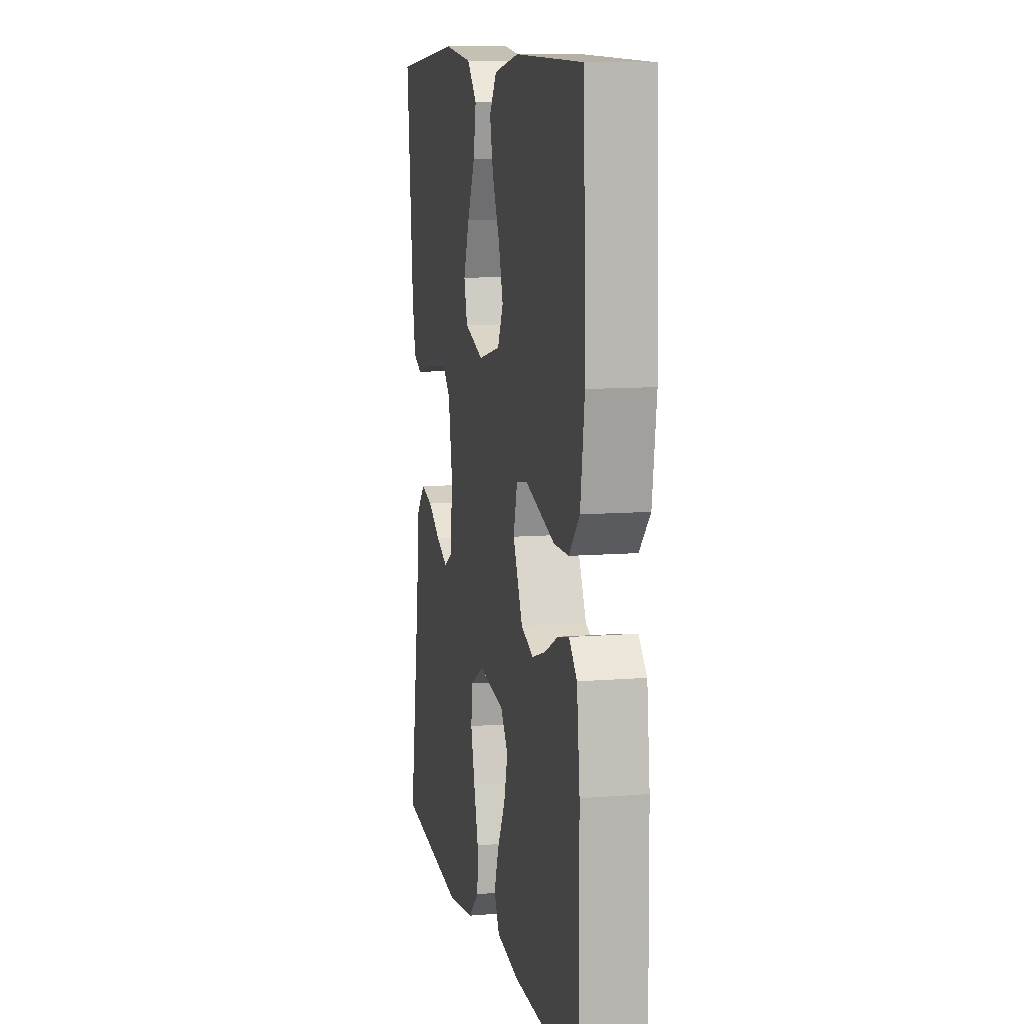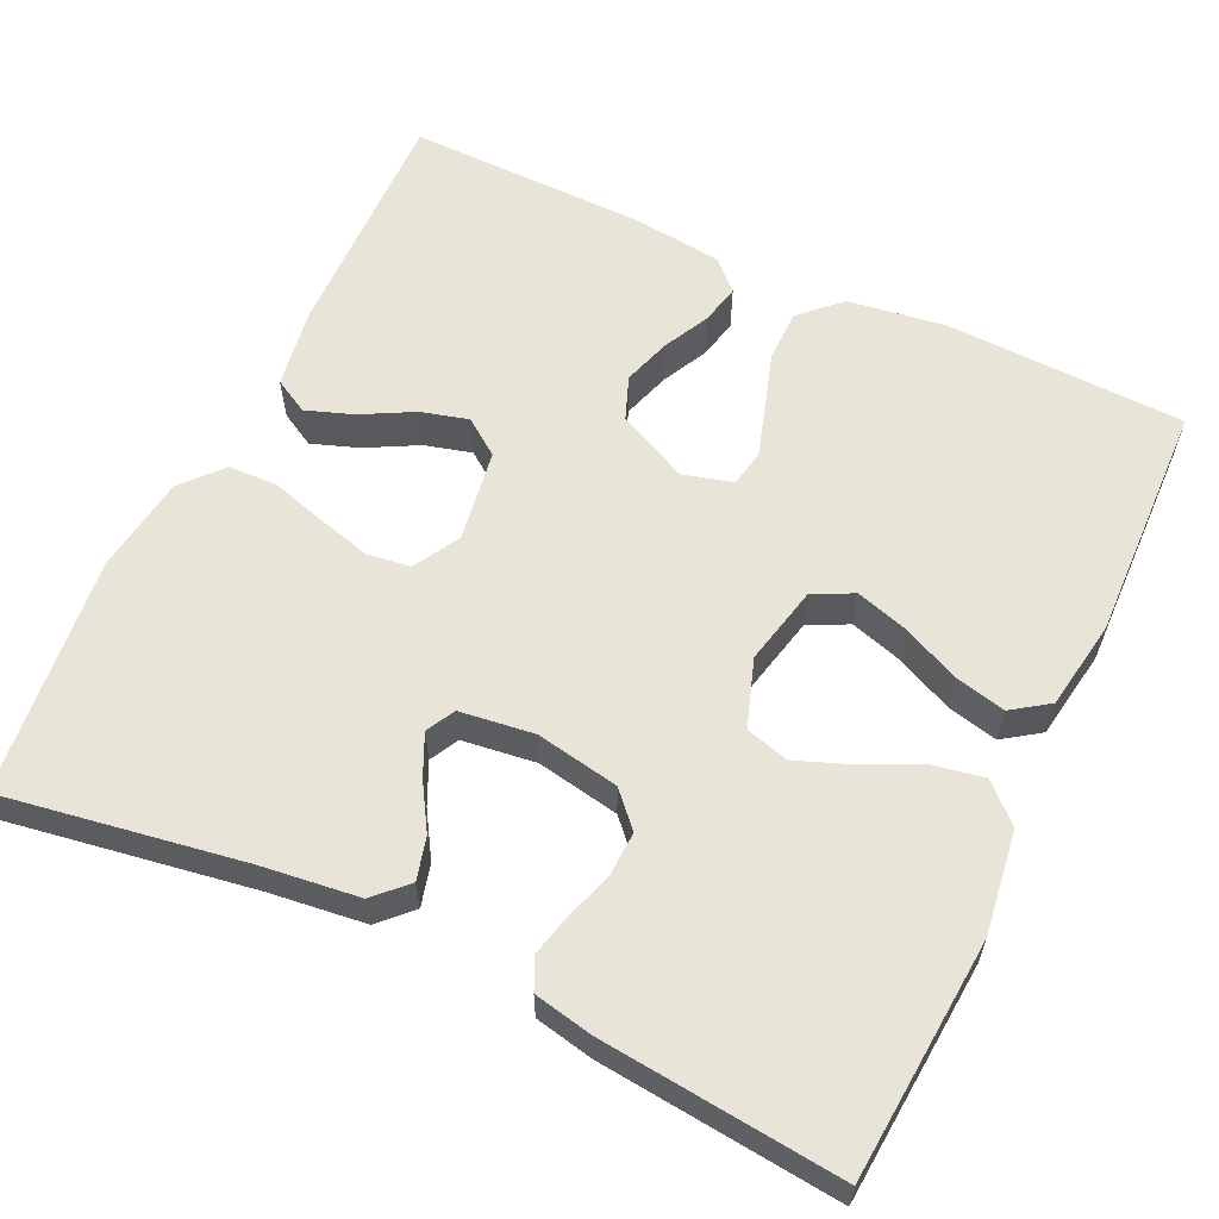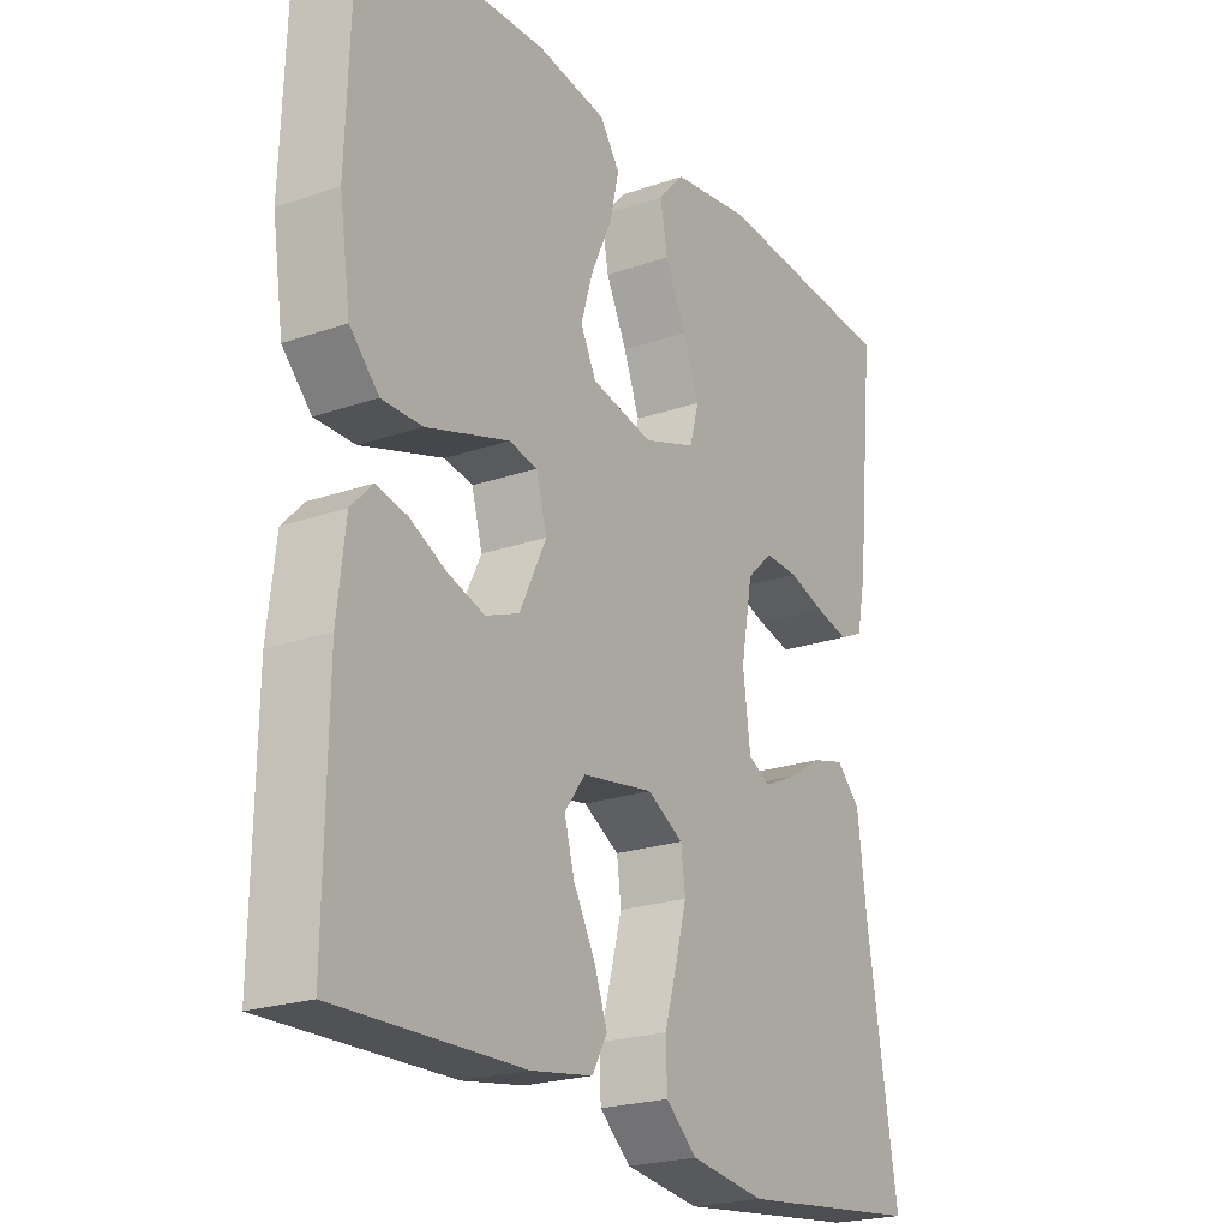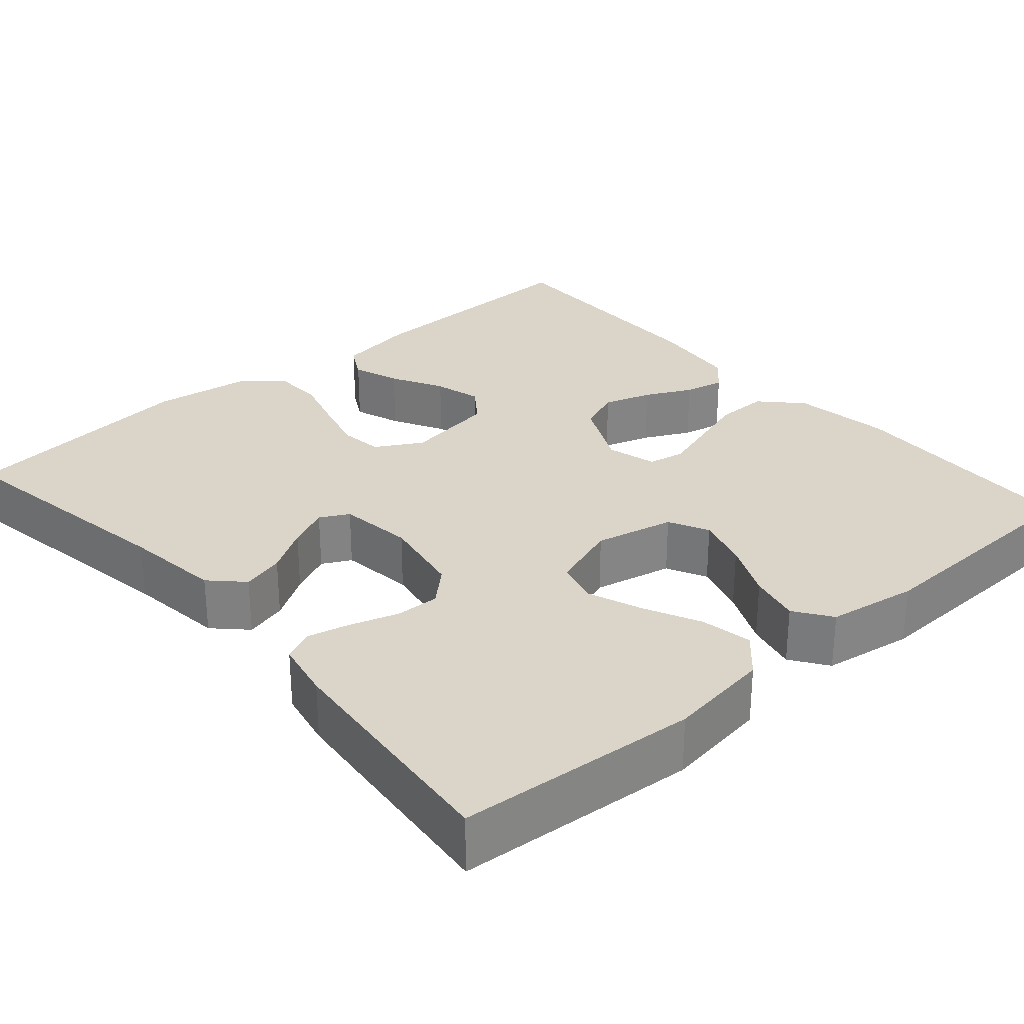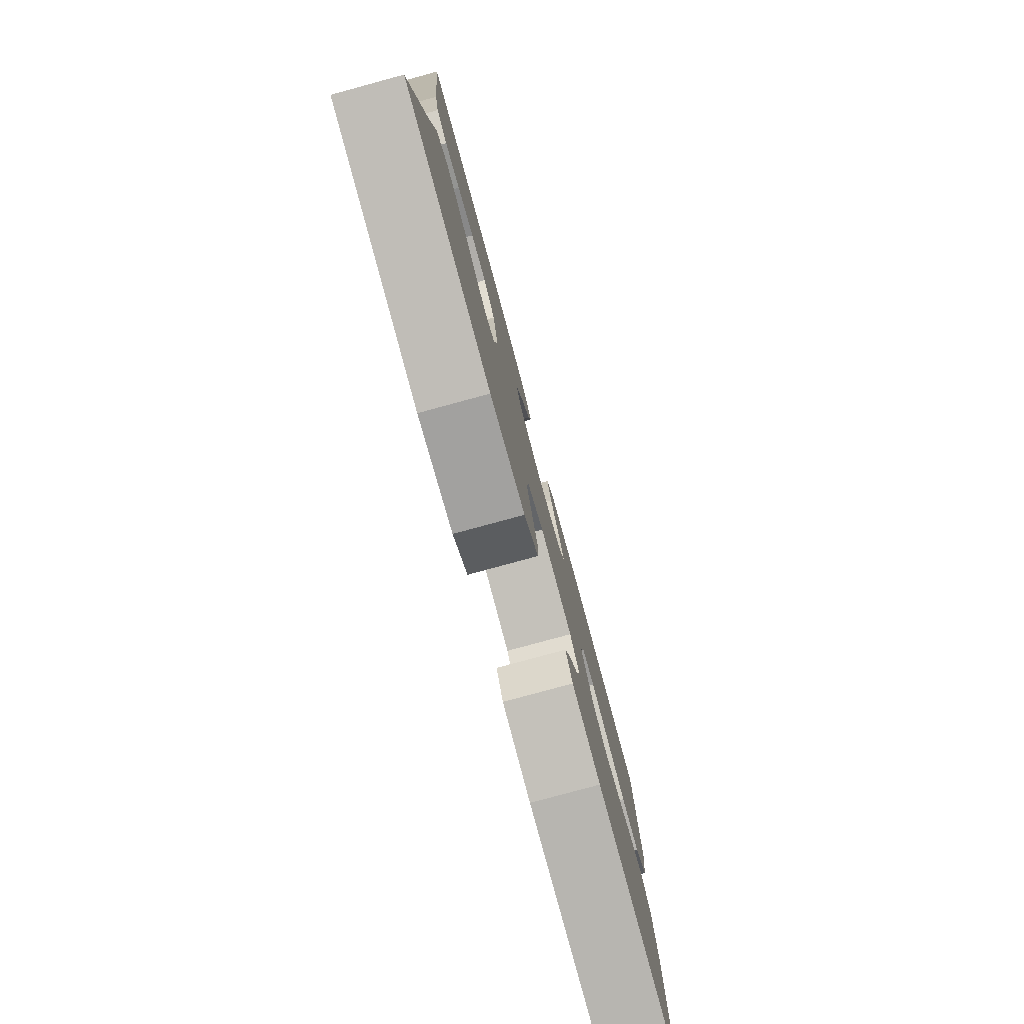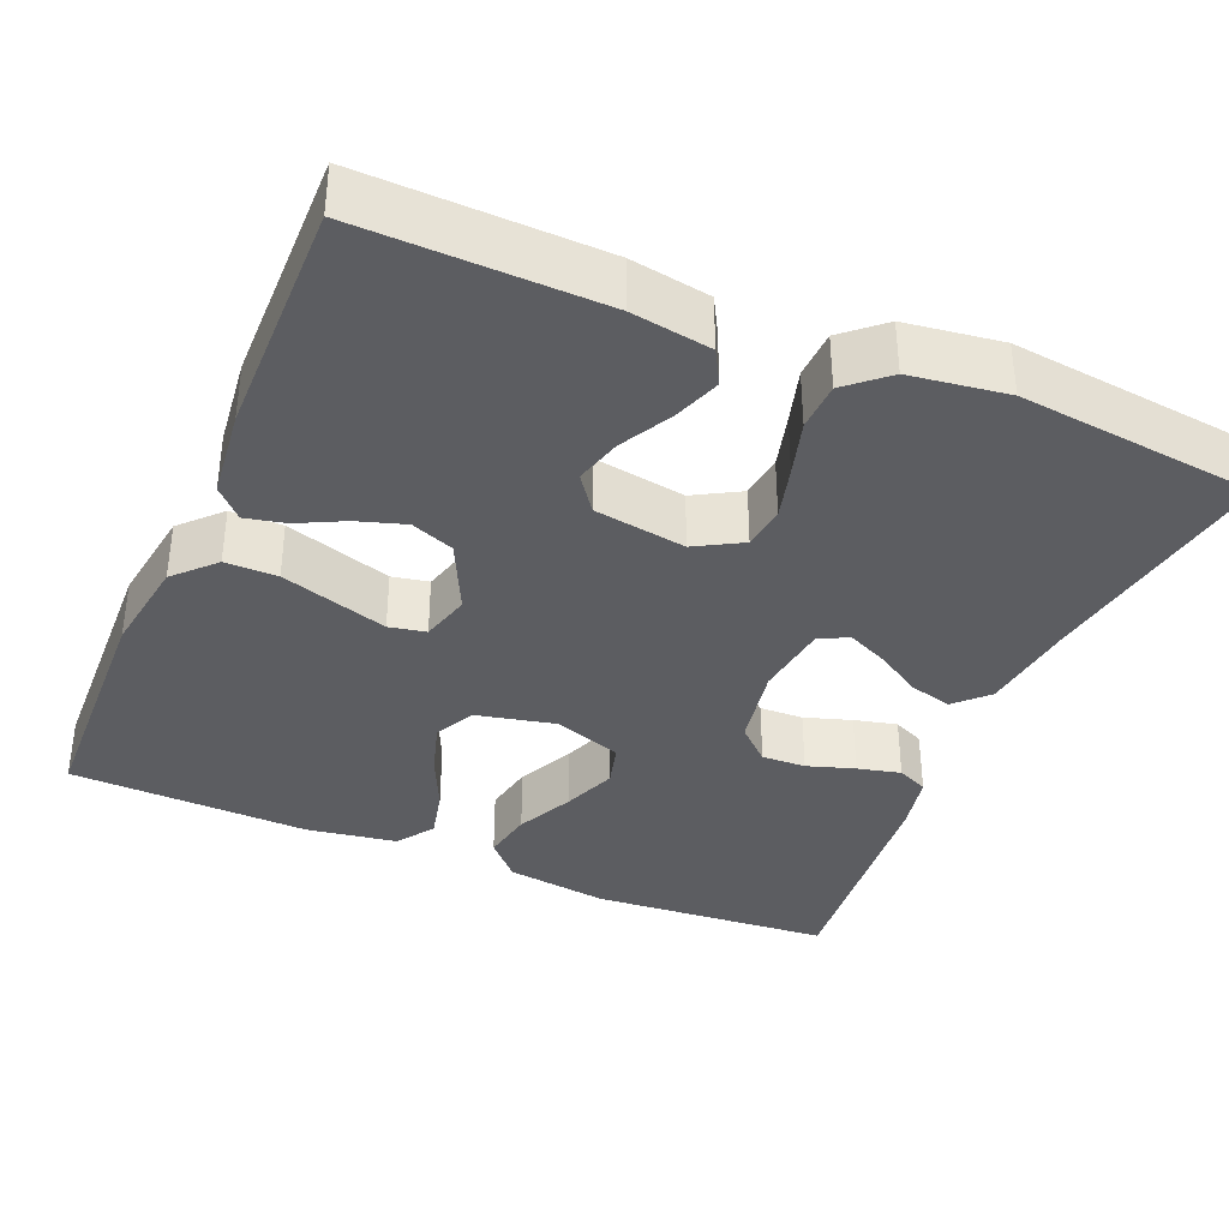
<metadata>
{"format":"obj","ext":"obj","renderer":"f3d","projection":"perspective","resolution":1024,"background":"white","views":[{"elev":10.0,"azim":78.3,"up":"+Z"},{"elev":60.1,"azim":-64.7,"up":"+Y"},{"elev":-22.3,"azim":121.0,"up":"+Z"},{"elev":29.3,"azim":-41.1,"up":"+Y"},{"elev":-79.7,"azim":-74.8,"up":"+Z"},{"elev":-36.7,"azim":157.0,"up":"+Y"}]}
</metadata>
<code>
v 0.5 0.07 0.5
v 0.51 0.07 0.2
v 0.492 0.07 0.078
v 0.445 0.07 0.029
v 0.38 0.07 0.029
v 0.31 0.07 0.051
v 0.246 0.07 0.071
v 0.2 0.07 0.062
v 0.183 0.07 0
v 0.226 0.07 -0.089
v 0.28 0.07 -0.11
v 0.34 0.07 -0.091
v 0.398 0.07 -0.062
v 0.448 0.07 -0.051
v 0.483 0.07 -0.087
v 0.496 0.07 -0.2
v 0.5 0.07 -0.5
v 0.2 0.07 -0.493
v 0.1 0.07 -0.477
v 0.076 0.07 -0.434
v 0.097 0.07 -0.375
v 0.132 0.07 -0.31
v 0.148 0.07 -0.251
v 0.115 0.07 -0.206
v 0 0.07 -0.188
v -0.058 0.07 -0.221
v -0.065 0.07 -0.275
v -0.047 0.07 -0.342
v -0.027 0.07 -0.411
v -0.029 0.07 -0.472
v -0.079 0.07 -0.516
v -0.2 0.07 -0.533
v -0.5 0.07 -0.5
v -0.451 0.07 -0.2
v -0.436 0.07 -0.078
v -0.397 0.07 -0.039
v -0.344 0.07 -0.053
v -0.287 0.07 -0.088
v -0.235 0.07 -0.112
v -0.199 0.07 -0.093
v -0.187 0.07 0
v -0.206 0.07 0.104
v -0.248 0.07 0.143
v -0.303 0.07 0.141
v -0.362 0.07 0.122
v -0.416 0.07 0.109
v -0.455 0.07 0.127
v -0.47 0.07 0.2
v -0.5 0.07 0.5
v -0.2 0.07 0.523
v -0.071 0.07 0.505
v -0.028 0.07 0.459
v -0.04 0.07 0.395
v -0.074 0.07 0.324
v -0.1 0.07 0.256
v -0.085 0.07 0.202
v 0 0.07 0.173
v 0.099 0.07 0.195
v 0.124 0.07 0.245
v 0.104 0.07 0.311
v 0.071 0.07 0.382
v 0.056 0.07 0.446
v 0.088 0.07 0.492
v 0.2 0.07 0.51
v 0.5 0 0.5
v 0.51 0 0.2
v 0.492 0 0.078
v 0.445 0 0.029
v 0.38 0 0.029
v 0.31 0 0.051
v 0.246 0 0.071
v 0.2 0 0.062
v 0.183 0 0
v 0.226 0 -0.089
v 0.28 0 -0.11
v 0.34 0 -0.091
v 0.398 0 -0.062
v 0.448 0 -0.051
v 0.483 0 -0.087
v 0.496 0 -0.2
v 0.5 0 -0.5
v 0.2 0 -0.493
v 0.1 0 -0.477
v 0.076 0 -0.434
v 0.097 0 -0.375
v 0.132 0 -0.31
v 0.148 0 -0.251
v 0.115 0 -0.206
v 0 0 -0.188
v -0.058 0 -0.221
v -0.065 0 -0.275
v -0.047 0 -0.342
v -0.027 0 -0.411
v -0.029 0 -0.472
v -0.079 0 -0.516
v -0.2 0 -0.533
v -0.5 0 -0.5
v -0.451 0 -0.2
v -0.436 0 -0.078
v -0.397 0 -0.039
v -0.344 0 -0.053
v -0.287 0 -0.088
v -0.235 0 -0.112
v -0.199 0 -0.093
v -0.187 0 0
v -0.206 0 0.104
v -0.248 0 0.143
v -0.303 0 0.141
v -0.362 0 0.122
v -0.416 0 0.109
v -0.455 0 0.127
v -0.47 0 0.2
v -0.5 0 0.5
v -0.2 0 0.523
v -0.071 0 0.505
v -0.028 0 0.459
v -0.04 0 0.395
v -0.074 0 0.324
v -0.1 0 0.256
v -0.085 0 0.202
v 0 0 0.173
v 0.099 0 0.195
v 0.124 0 0.245
v 0.104 0 0.311
v 0.071 0 0.382
v 0.056 0 0.446
v 0.088 0 0.492
v 0.2 0 0.51
f 4 5 6
f 3 4 6
f 2 3 6
f 1 2 6
f 64 1 6
f 63 64 6
f 62 63 6
f 61 62 6
f 60 61 6
f 59 60 6 7
f 58 59 7 8
f 57 58 8 9
f 56 57 9 10
f 52 53 54
f 51 52 54
f 50 51 54
f 49 50 54
f 48 49 54
f 47 48 54
f 46 47 54
f 45 46 54
f 44 45 54
f 43 44 54 55
f 42 43 55 56
f 36 37 38
f 35 36 38
f 34 35 38
f 34 38 39
f 33 34 39
f 32 33 39
f 31 32 39
f 30 31 39
f 29 30 39
f 28 29 39
f 27 28 39 40
f 20 21 22
f 19 20 22
f 18 19 22
f 17 18 22
f 16 17 22
f 15 16 22
f 14 15 22
f 13 14 22
f 12 13 22
f 11 12 22 23
f 10 11 23 24
f 10 24 25
f 56 10 25
f 42 56 25
f 41 42 25
f 26 27 40 41
f 25 26 41
f 70 69 68
f 70 68 67
f 70 67 66
f 70 66 65
f 70 65 128
f 70 128 127
f 70 127 126
f 70 126 125
f 70 125 124
f 71 70 124 123
f 72 71 123 122
f 73 72 122 121
f 74 73 121 120
f 118 117 116
f 118 116 115
f 118 115 114
f 118 114 113
f 118 113 112
f 118 112 111
f 118 111 110
f 118 110 109
f 118 109 108
f 119 118 108 107
f 120 119 107 106
f 102 101 100
f 102 100 99
f 102 99 98
f 103 102 98
f 103 98 97
f 103 97 96
f 103 96 95
f 103 95 94
f 103 94 93
f 103 93 92
f 104 103 92 91
f 86 85 84
f 86 84 83
f 86 83 82
f 86 82 81
f 86 81 80
f 86 80 79
f 86 79 78
f 86 78 77
f 86 77 76
f 87 86 76 75
f 88 87 75 74
f 89 88 74
f 89 74 120
f 89 120 106
f 89 106 105
f 105 104 91 90
f 105 90 89
f 1 65 66 2
f 2 66 67 3
f 3 67 68 4
f 4 68 69 5
f 5 69 70 6
f 6 70 71 7
f 7 71 72 8
f 8 72 73 9
f 9 73 74 10
f 10 74 75 11
f 11 75 76 12
f 12 76 77 13
f 13 77 78 14
f 14 78 79 15
f 15 79 80 16
f 16 80 81 17
f 17 81 82 18
f 18 82 83 19
f 19 83 84 20
f 20 84 85 21
f 21 85 86 22
f 22 86 87 23
f 23 87 88 24
f 24 88 89 25
f 25 89 90 26
f 26 90 91 27
f 27 91 92 28
f 28 92 93 29
f 29 93 94 30
f 30 94 95 31
f 31 95 96 32
f 32 96 97 33
f 33 97 98 34
f 34 98 99 35
f 35 99 100 36
f 36 100 101 37
f 37 101 102 38
f 38 102 103 39
f 39 103 104 40
f 40 104 105 41
f 41 105 106 42
f 42 106 107 43
f 43 107 108 44
f 44 108 109 45
f 45 109 110 46
f 46 110 111 47
f 47 111 112 48
f 48 112 113 49
f 49 113 114 50
f 50 114 115 51
f 51 115 116 52
f 52 116 117 53
f 53 117 118 54
f 54 118 119 55
f 55 119 120 56
f 56 120 121 57
f 57 121 122 58
f 58 122 123 59
f 59 123 124 60
f 60 124 125 61
f 61 125 126 62
f 62 126 127 63
f 63 127 128 64
f 64 128 65 1

</code>
